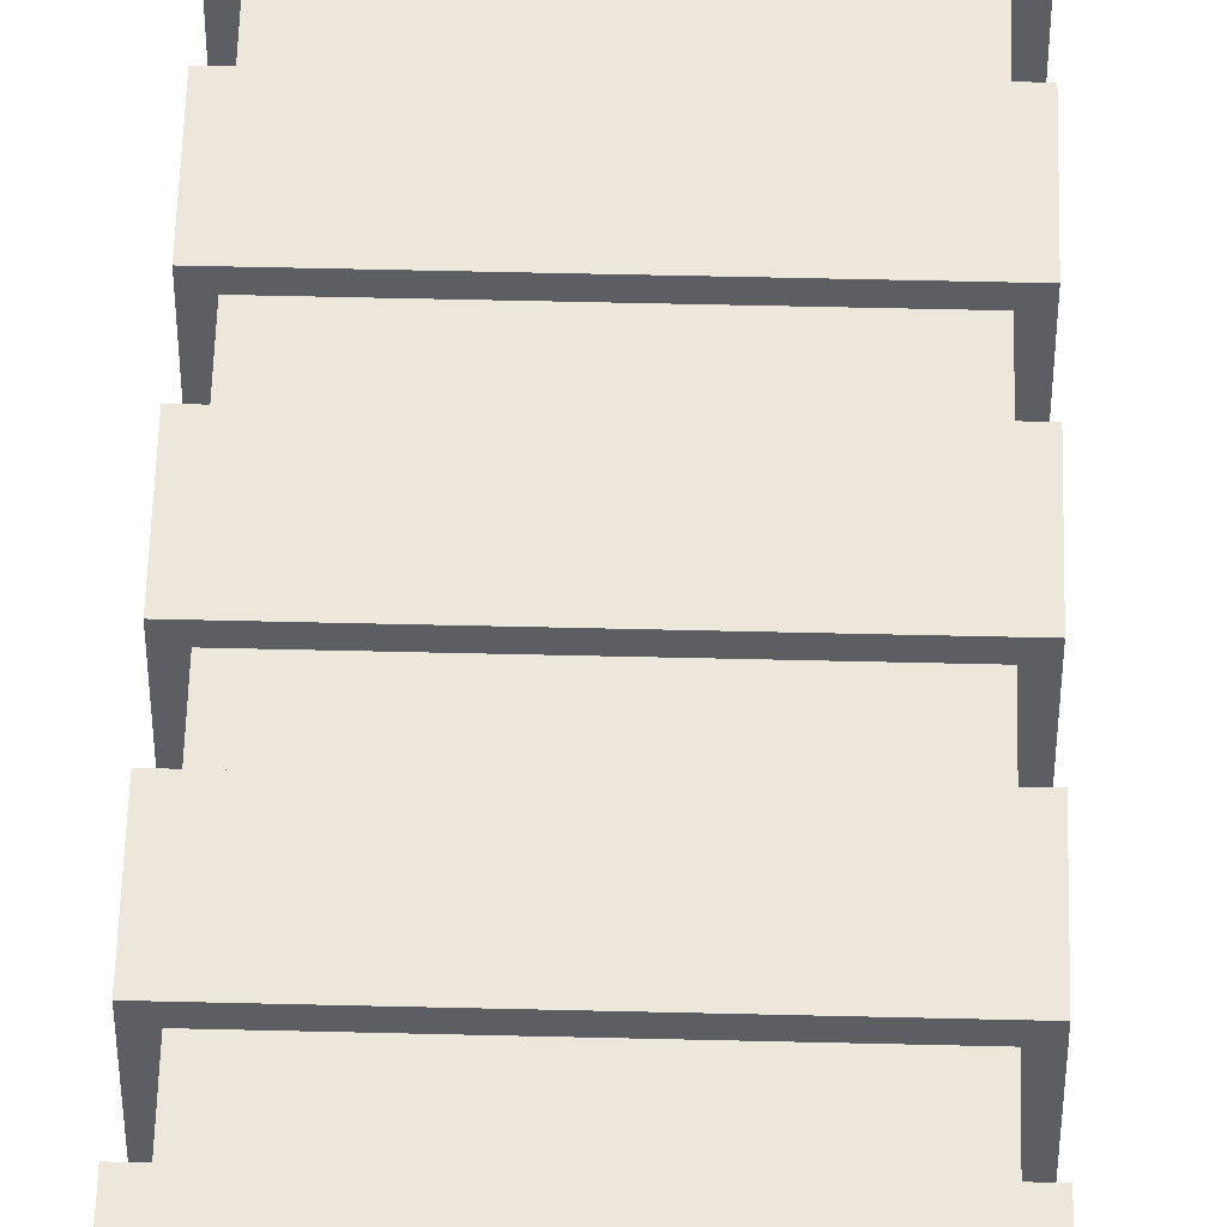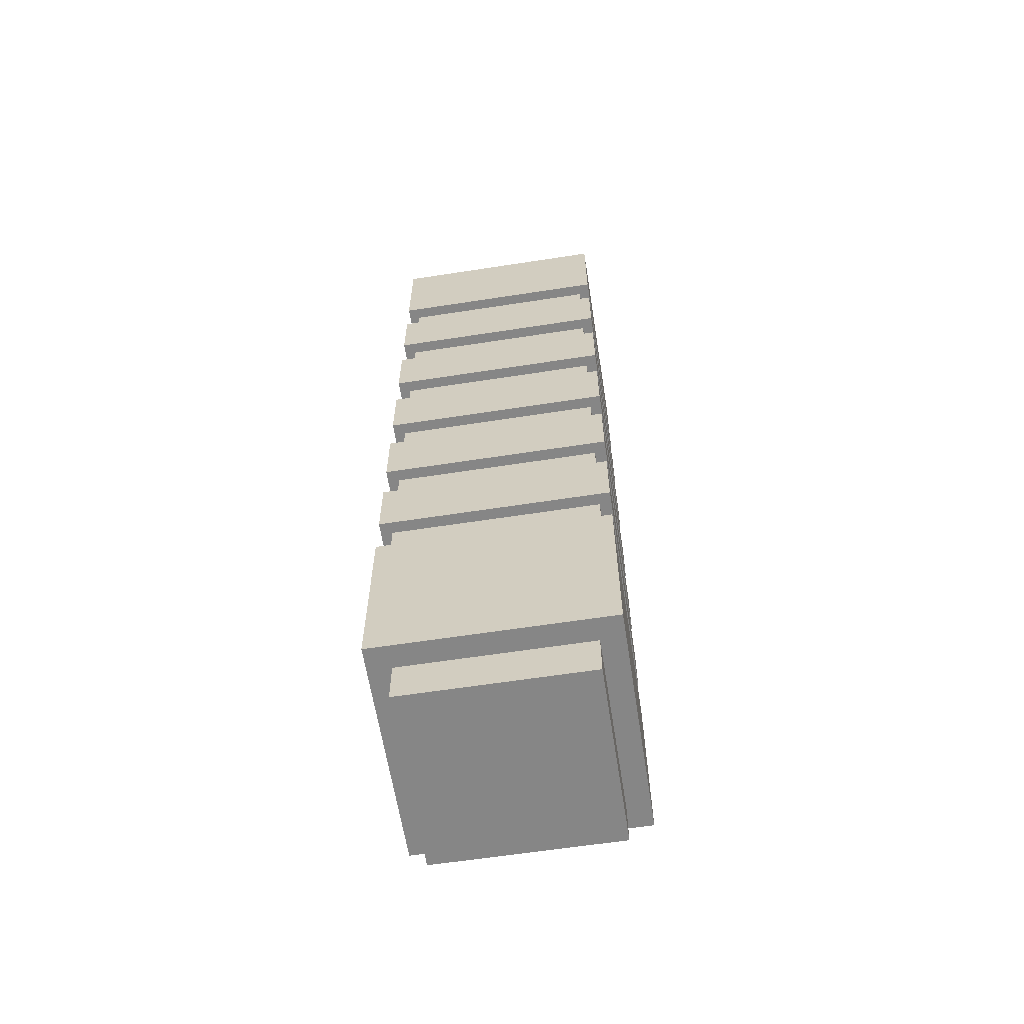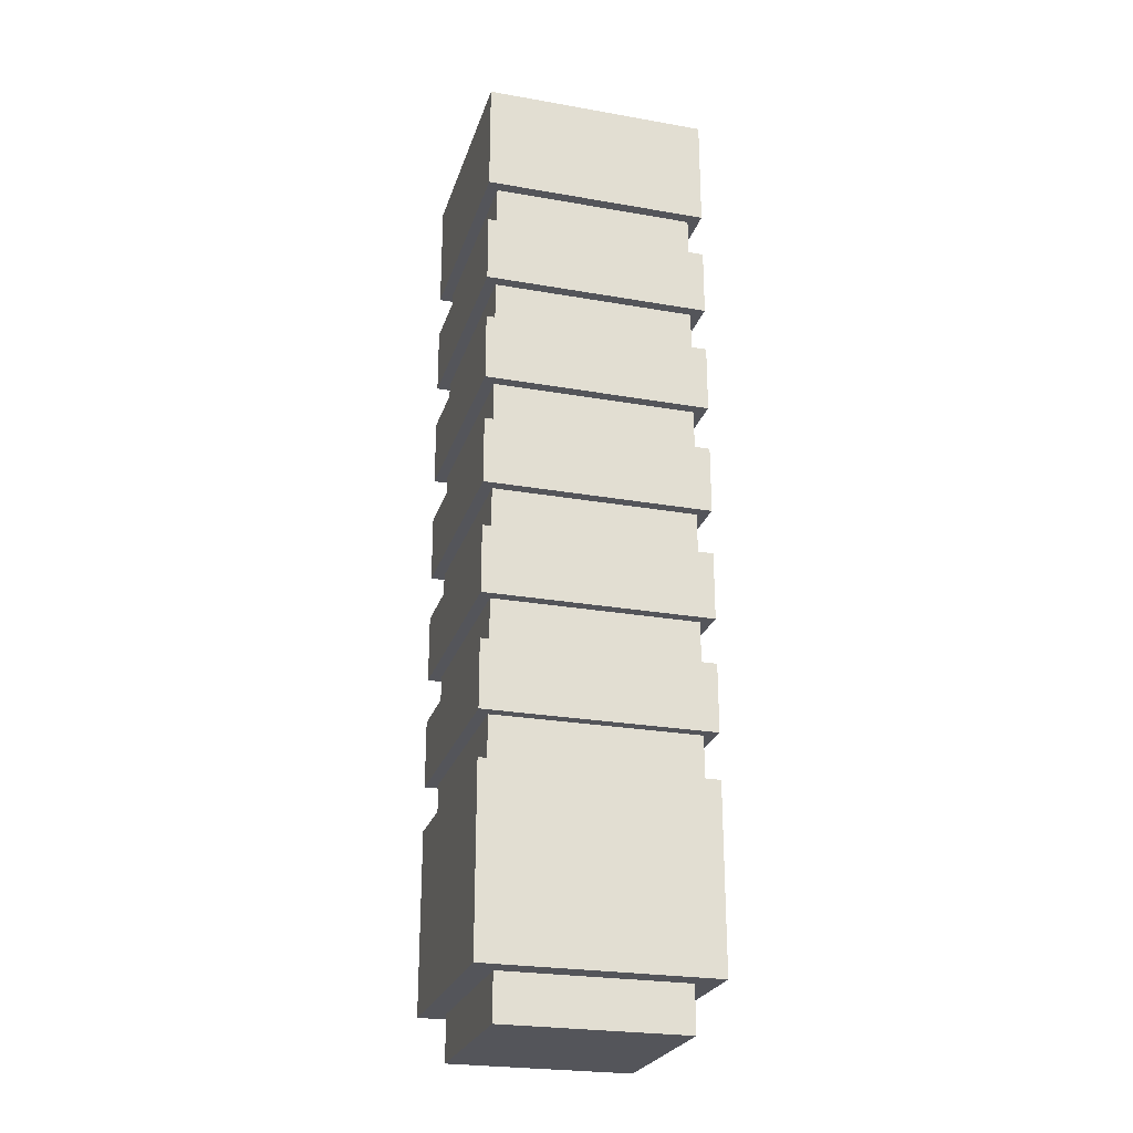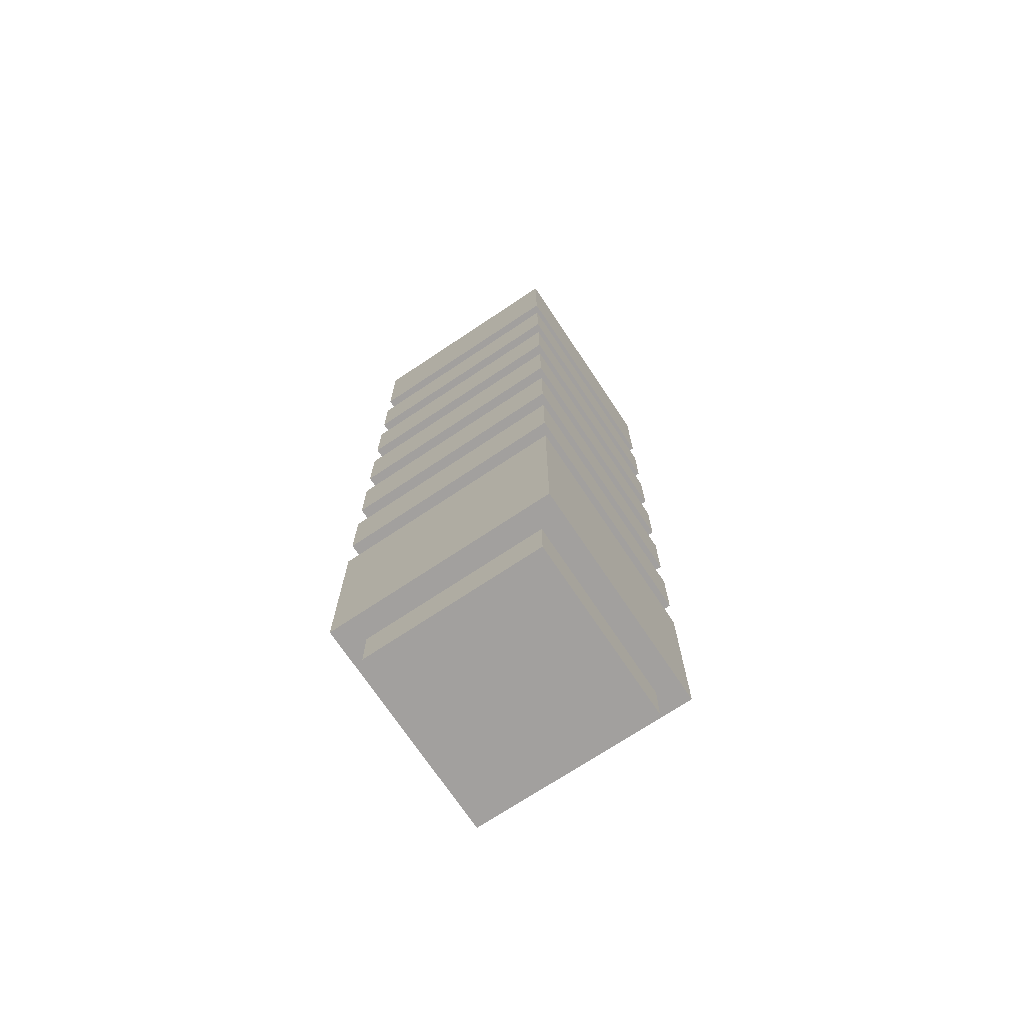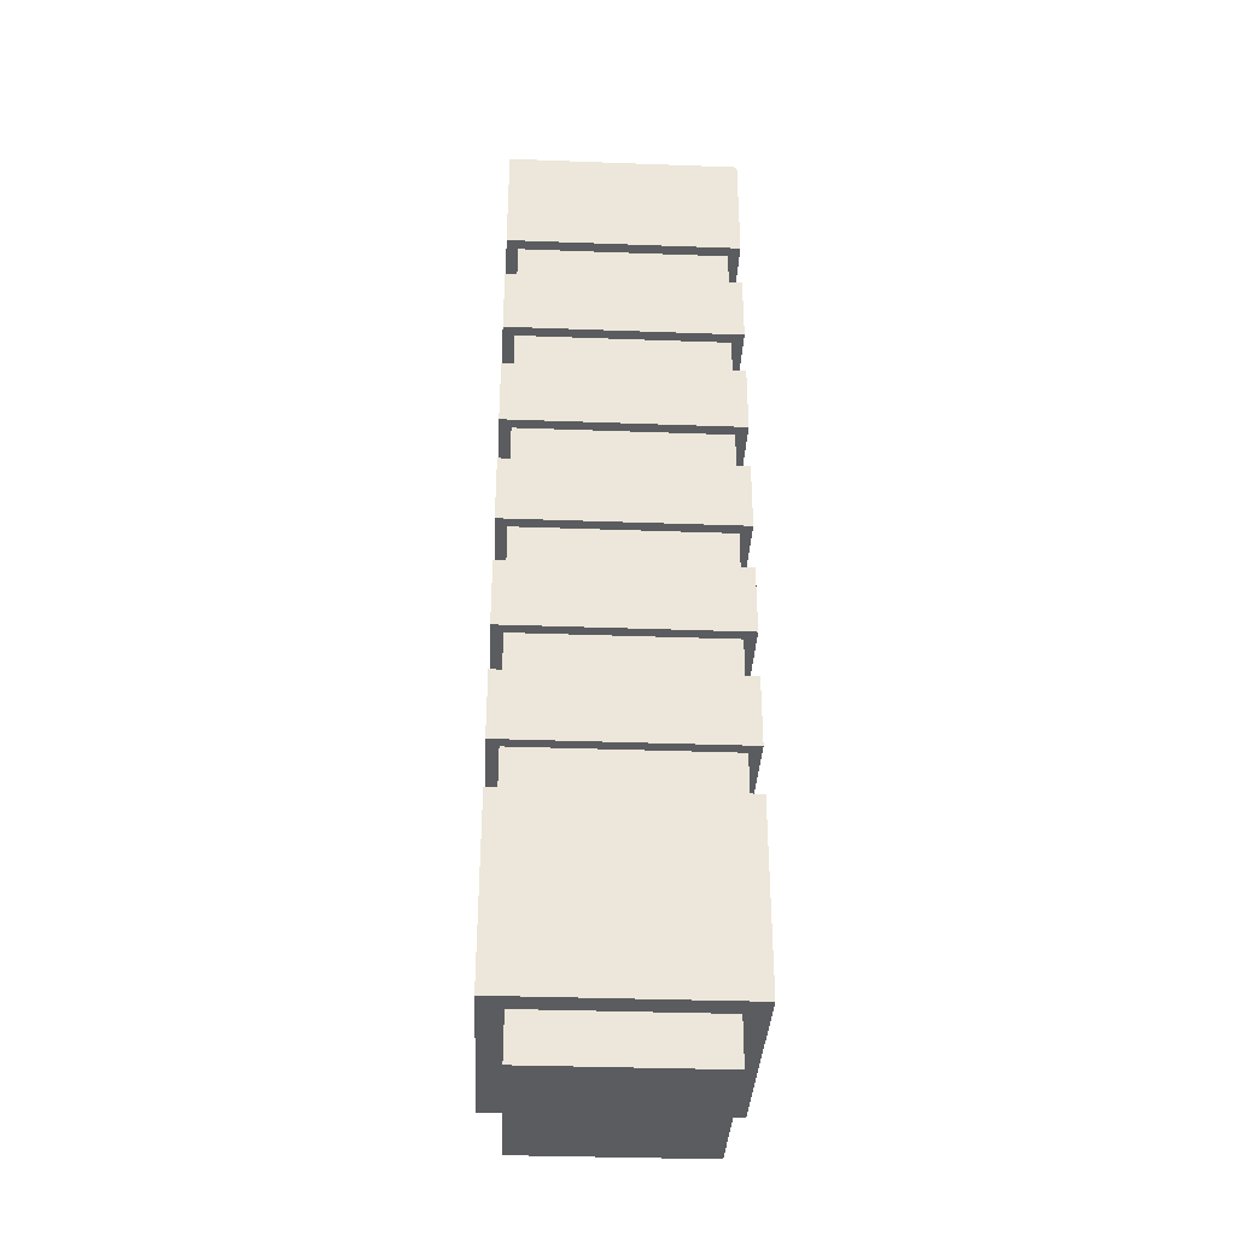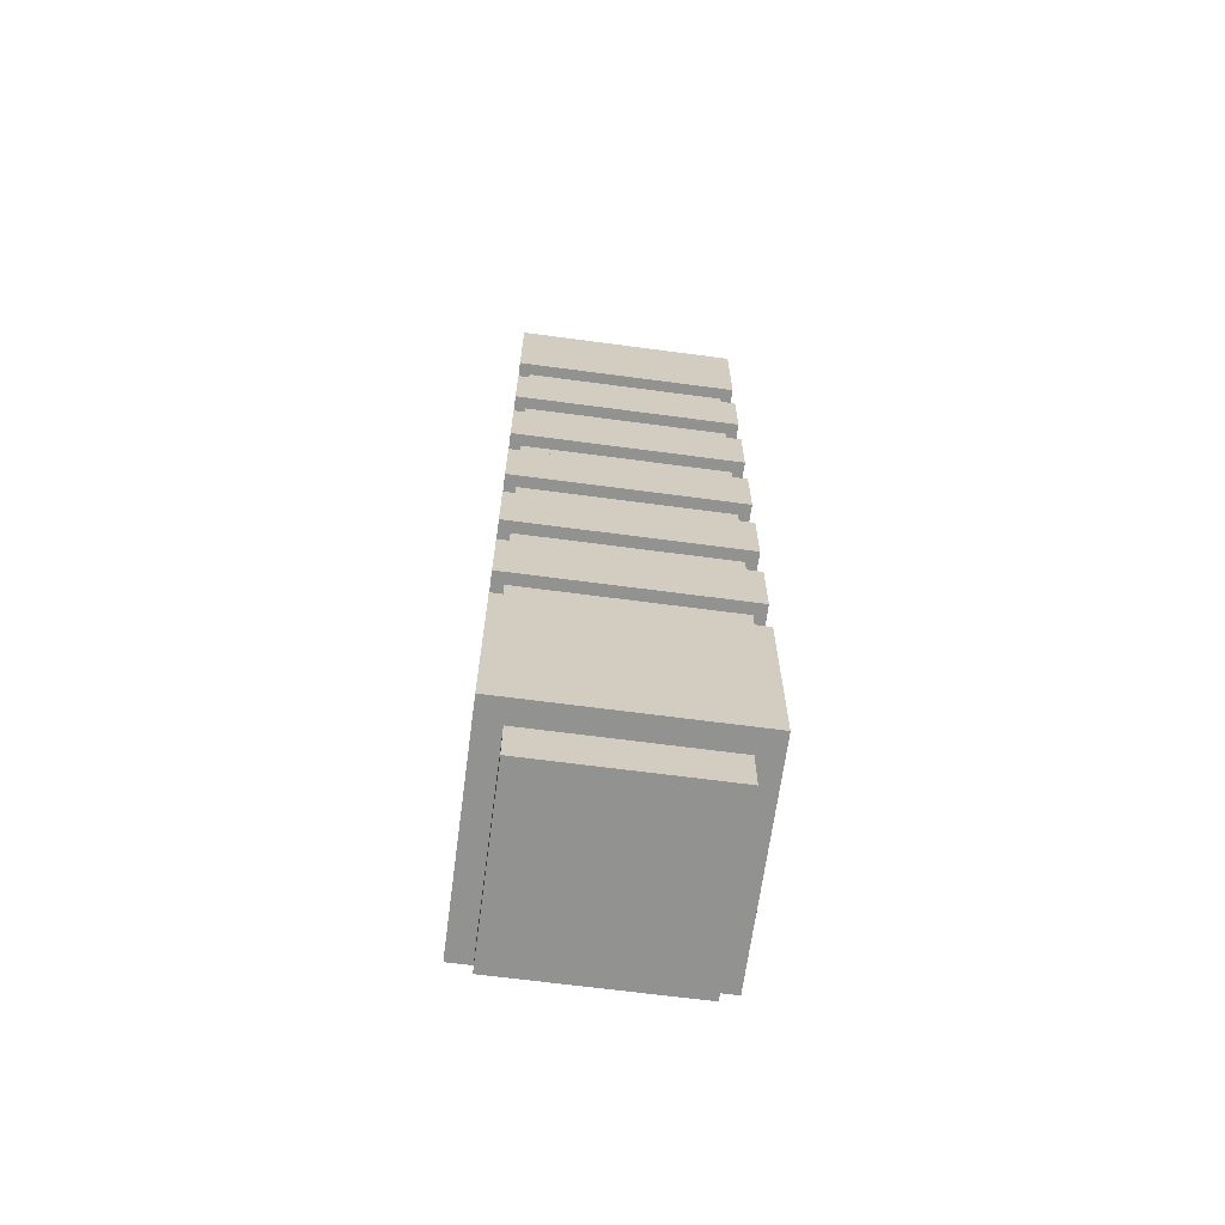
<metadata>
{"format":"obj","ext":"obj","renderer":"f3d","projection":"perspective","resolution":1024,"background":"white","views":[{"elev":52.8,"azim":1.5,"up":"+Z"},{"elev":-62.1,"azim":8.9,"up":"+Y"},{"elev":-25.0,"azim":-105.9,"up":"+Y"},{"elev":-71.9,"azim":123.7,"up":"+Y"},{"elev":-35.3,"azim":177.2,"up":"+Y"},{"elev":-66.2,"azim":172.4,"up":"+Y"}]}
</metadata>
<code>
o low_buildingN
v 0.175 2.1 -0.175
v 0.175 2.1 -0.075
v 0.075 2.1 -0.175
v 0.075 2.1 -0.075
v 0.175 2.05 -0.175
v 0.175 2.05 -0.075
v 0.075 2.05 -0.075
v 0.075 2.05 -0.175
v -0.25 1.1 -0.25
v -0.25 1.25 -0.25
v -0.25 1.1 0.25
v -0.25 1.25 0.25
v 0.25 1.35 0.25
v -0.25 1.35 0.25
v 0.25 1.5 0.25
v -0.25 1.5 0.25
v 0.25 1.1 0.25
v 0.25 1.25 0.25
v 0.25 1.1 -0.25
v 0.25 1.25 -0.25
v 0.25 1.35 -0.25
v 0.225 1.35 0.225
v -0.225 1.35 0.225
v -0.225 1.35 -0.225
v -0.25 1.35 -0.25
v 0.225 1.35 -0.225
v 0.225 1.5 -0.225
v 0.25 1.5 -0.25
v -0.25 1.5 -0.25
v -0.225 1.5 -0.225
v -0.225 1.5 0.225
v 0.225 1.5 0.225
v 0.225 1.1 0.225
v -0.225 1.1 0.225
v -0.225 1.1 -0.225
v 0.225 1.1 -0.225
v 0.225 1.25 -0.225
v -0.225 1.25 -0.225
v -0.225 1.25 0.225
v 0.225 1.25 0.225
v 0.25 2.1 0.25
v 0.2 2.1 -0.2
v 0.25 2.1 -0.25
v -0.25 2.1 -0.25
v -0.2 2.1 -0.2
v -0.2 2.1 0.2
v -0.25 2.1 0.25
v 0.2 2.1 0.2
v -0.2 2.05 0.2
v 0.2 2.05 0.2
v 0.2 2.05 -0.2
v -0.2 2.05 -0.2
v 0.25 0.1 0.25
v -0.25 0.1 0.25
v 0.25 0.5 0.25
v -0.25 0.5 0.25
v 0.225 0.5 -0.225
v 0.25 0.5 -0.25
v -0.25 0.5 -0.25
v -0.225 0.5 -0.225
v -0.225 0.5 0.225
v 0.225 0.5 0.225
v 0.25 0.1 -0.25
v 0.2 0.1 0.2
v -0.2 0.1 0.2
v -0.2 0.1 -0.2
v -0.25 0.1 -0.25
v 0.2 0.1 -0.2
v -0.2 -0 -0.2
v -0.2 0 0.2
v 0.2 0 0.2
v 0.2 -0 -0.2
v 0.25 1.75 -0.25
v 0.25 1.6 -0.25
v 0.25 1.75 0.25
v 0.25 1.6 0.25
v -0.25 1.6 -0.25
v -0.25 1.75 -0.25
v -0.25 1.6 0.25
v -0.25 1.75 0.25
v 0.225 1.75 -0.225
v -0.225 1.75 -0.225
v -0.225 1.75 0.225
v 0.225 1.75 0.225
v 0.25 1.85 0.25
v -0.25 1.85 0.25
v 0.25 1.85 -0.25
v 0.225 1.6 0.225
v -0.225 1.6 0.225
v -0.225 1.6 -0.225
v 0.225 1.6 -0.225
v -0.25 1.85 -0.25
v 0.225 1.85 0.225
v -0.225 1.85 0.225
v -0.225 1.85 -0.225
v 0.225 1.85 -0.225
v -0.075 2.1 -0.175
v -0.075 2.1 -0.075
v -0.175 2.1 -0.175
v -0.175 2.1 -0.075
v -0.175 2.05 -0.175
v -0.075 2.05 -0.175
v -0.175 2.05 -0.075
v -0.075 2.05 -0.075
v -0.25 0.6 -0.25
v -0.25 0.75 -0.25
v -0.25 0.6 0.25
v -0.25 0.75 0.25
v 0.25 1 0.25
v 0.225 1 -0.225
v 0.25 1 -0.25
v -0.25 1 -0.25
v -0.225 1 -0.225
v -0.225 1 0.225
v -0.25 1 0.25
v 0.225 1 0.225
v 0.25 0.85 -0.25
v 0.25 0.85 0.25
v 0.25 0.6 0.25
v 0.25 0.75 0.25
v 0.225 0.75 -0.225
v 0.25 0.75 -0.25
v -0.225 0.75 -0.225
v -0.225 0.75 0.225
v 0.225 0.75 0.225
v 0.25 0.6 -0.25
v 0.225 0.6 0.225
v -0.225 0.6 0.225
v -0.225 0.6 -0.225
v 0.225 0.6 -0.225
v 0.225 0.85 0.225
v -0.25 0.85 0.25
v -0.225 0.85 0.225
v -0.225 0.85 -0.225
v -0.25 0.85 -0.25
v 0.225 0.85 -0.225
f 3 2 1
f 2 3 4
f 2 5 1
f 5 2 6
f 2 7 6
f 7 2 4
f 3 5 8
f 5 3 1
f 7 3 8
f 3 7 4
f 11 10 9
f 10 11 12
f 15 14 13
f 14 15 16
f 18 11 17
f 11 18 12
f 10 19 9
f 19 10 20
f 18 19 20
f 19 18 17
f 13 22 21
f 22 13 14
f 22 14 23
f 23 14 24
f 21 26 25
f 26 21 22
f 25 26 24
f 25 24 14
f 28 27 15
f 27 28 29
f 27 29 30
f 30 29 31
f 15 32 16
f 32 15 27
f 16 32 31
f 16 31 29
f 29 21 25
f 21 29 28
f 14 29 25
f 29 14 16
f 15 21 28
f 21 15 13
f 17 33 19
f 33 17 11
f 33 11 34
f 34 11 35
f 19 36 9
f 36 19 33
f 9 36 35
f 9 35 11
f 20 37 18
f 37 20 10
f 37 10 38
f 38 10 39
f 18 40 12
f 40 18 37
f 12 40 39
f 12 39 10
f 43 42 41
f 42 43 44
f 42 44 45
f 45 44 46
f 41 48 47
f 48 41 42
f 47 48 46
f 47 46 44
f 46 50 49
f 50 46 48
f 42 52 51
f 52 42 45
f 50 42 51
f 42 50 48
f 46 52 45
f 52 46 49
f 55 54 53
f 54 55 56
f 58 57 55
f 57 58 59
f 57 59 60
f 60 59 61
f 55 62 56
f 62 55 57
f 56 62 61
f 56 61 59
f 53 64 63
f 64 53 54
f 64 54 65
f 65 54 66
f 63 68 67
f 68 63 64
f 67 68 66
f 67 66 54
f 70 66 69
f 66 70 65
f 70 72 71
f 72 70 69
f 54 59 67
f 59 54 56
f 64 70 71
f 70 64 65
f 55 63 58
f 63 55 53
f 66 72 69
f 72 66 68
f 59 63 67
f 63 59 58
f 64 72 68
f 72 64 71
f 75 74 73
f 74 75 76
f 79 78 77
f 78 79 80
f 73 81 75
f 81 73 78
f 81 78 82
f 82 78 83
f 75 84 80
f 84 75 81
f 80 84 83
f 80 83 78
f 41 86 85
f 86 41 47
f 75 79 76
f 79 75 80
f 41 87 43
f 87 41 85
f 78 74 77
f 74 78 73
f 76 88 74
f 88 76 79
f 88 79 89
f 89 79 90
f 74 91 77
f 91 74 88
f 77 91 90
f 77 90 79
f 44 87 92
f 87 44 43
f 86 44 92
f 44 86 47
f 85 93 87
f 93 85 86
f 93 86 94
f 94 86 95
f 87 96 92
f 96 87 93
f 92 96 95
f 92 95 86
f 99 98 97
f 98 99 100
f 99 102 101
f 102 99 97
f 103 99 101
f 99 103 100
f 98 103 104
f 103 98 100
f 98 102 97
f 102 98 104
f 107 106 105
f 106 107 108
f 111 110 109
f 110 111 112
f 110 112 113
f 113 112 114
f 109 116 115
f 116 109 110
f 115 116 114
f 115 114 112
f 109 117 111
f 117 109 118
f 120 107 119
f 107 120 108
f 122 121 120
f 121 122 106
f 121 106 123
f 123 106 124
f 120 125 108
f 125 120 121
f 108 125 124
f 108 124 106
f 120 126 122
f 126 120 119
f 119 127 126
f 127 119 107
f 127 107 128
f 128 107 129
f 126 130 105
f 130 126 127
f 105 130 129
f 105 129 107
f 106 126 105
f 126 106 122
f 118 131 117
f 131 118 132
f 131 132 133
f 133 132 134
f 117 136 135
f 136 117 131
f 135 136 134
f 135 134 132
f 112 117 135
f 117 112 111
f 132 112 135
f 112 132 115
f 109 132 118
f 132 109 115
f 33 114 116
f 114 33 34
f 22 39 40
f 39 22 23
f 39 24 38
f 24 39 23
f 33 110 36
f 110 33 116
f 114 35 113
f 35 114 34
f 35 110 113
f 110 35 36
f 22 37 26
f 37 22 40
f 24 37 38
f 37 24 26
f 51 5 50
f 5 51 52
f 5 52 8
f 8 52 102
f 8 102 7
f 102 52 101
f 101 52 103
f 6 50 5
f 50 6 49
f 49 6 7
f 49 103 52
f 49 7 104
f 104 7 102
f 49 104 103
f 93 81 96
f 81 93 84
f 93 83 84
f 83 93 94
f 95 81 82
f 81 95 96
f 83 95 82
f 95 83 94
f 88 27 91
f 27 88 32
f 31 90 30
f 90 31 89
f 88 31 32
f 31 88 89
f 90 27 30
f 27 90 91
f 134 121 123
f 121 134 136
f 129 57 60
f 57 129 130
f 131 124 125
f 124 131 133
f 131 121 136
f 121 131 125
f 124 134 123
f 134 124 133
f 127 57 130
f 57 127 62
f 127 61 62
f 61 127 128
f 61 129 60
f 129 61 128

</code>
